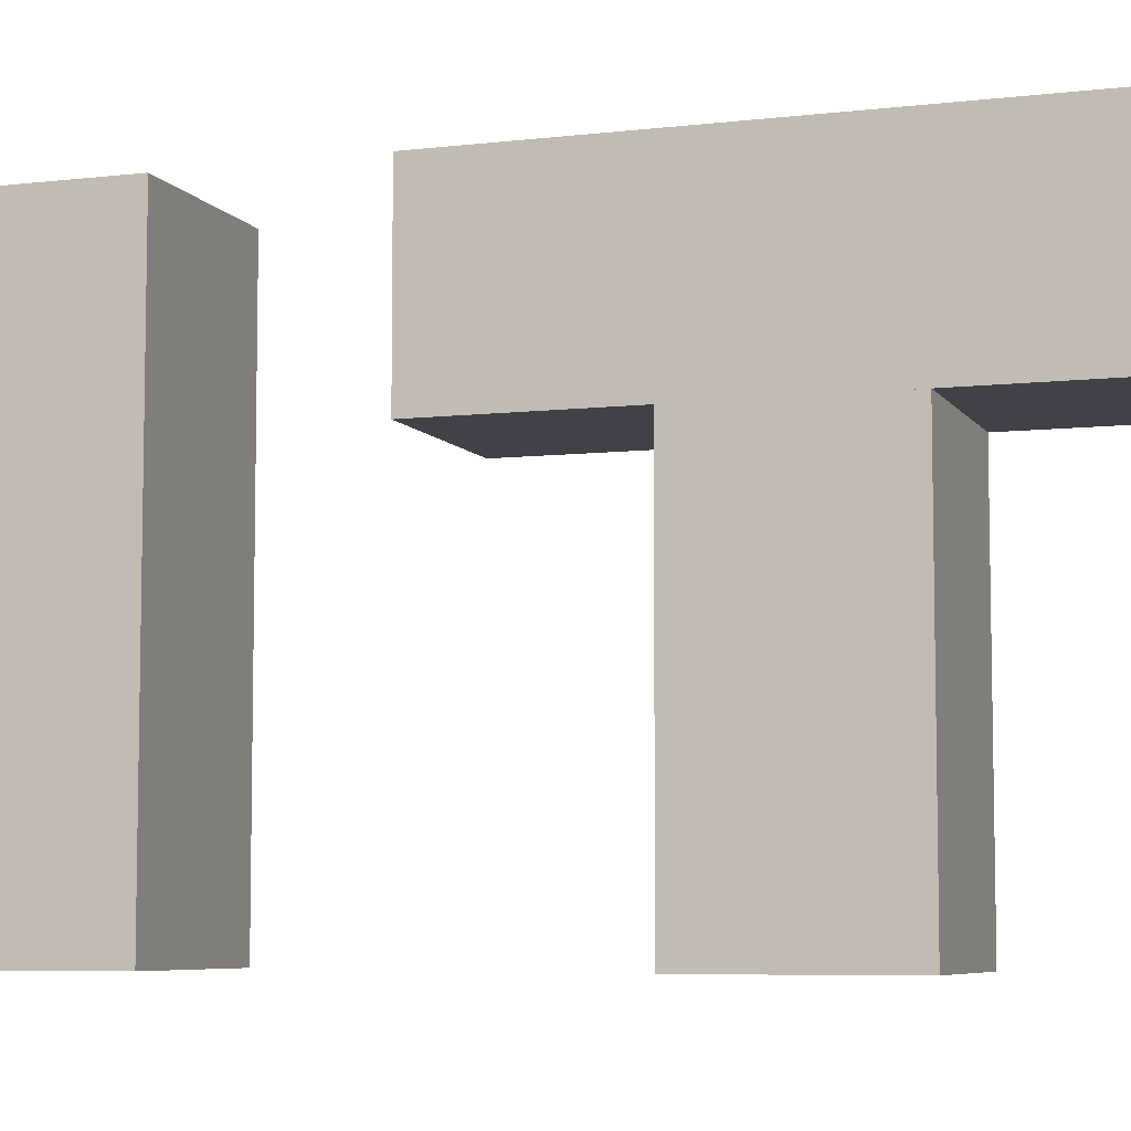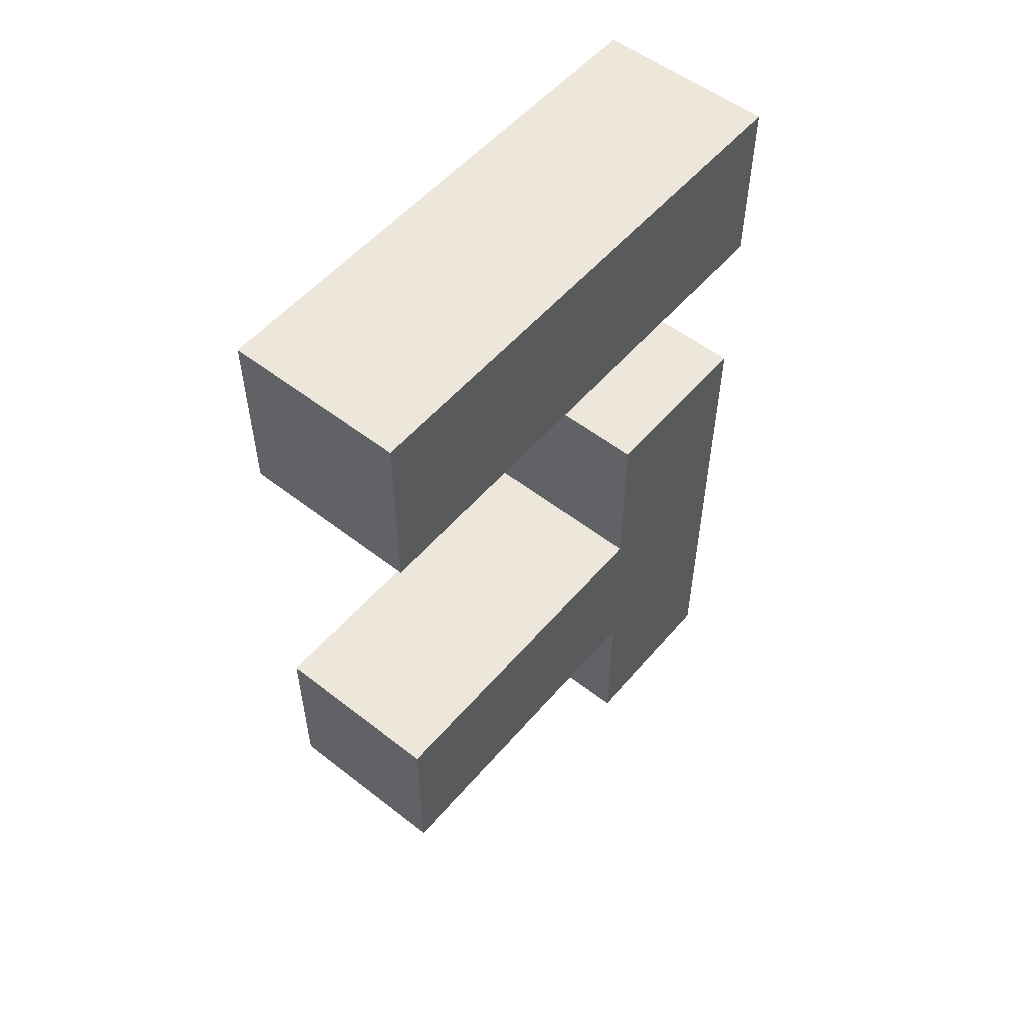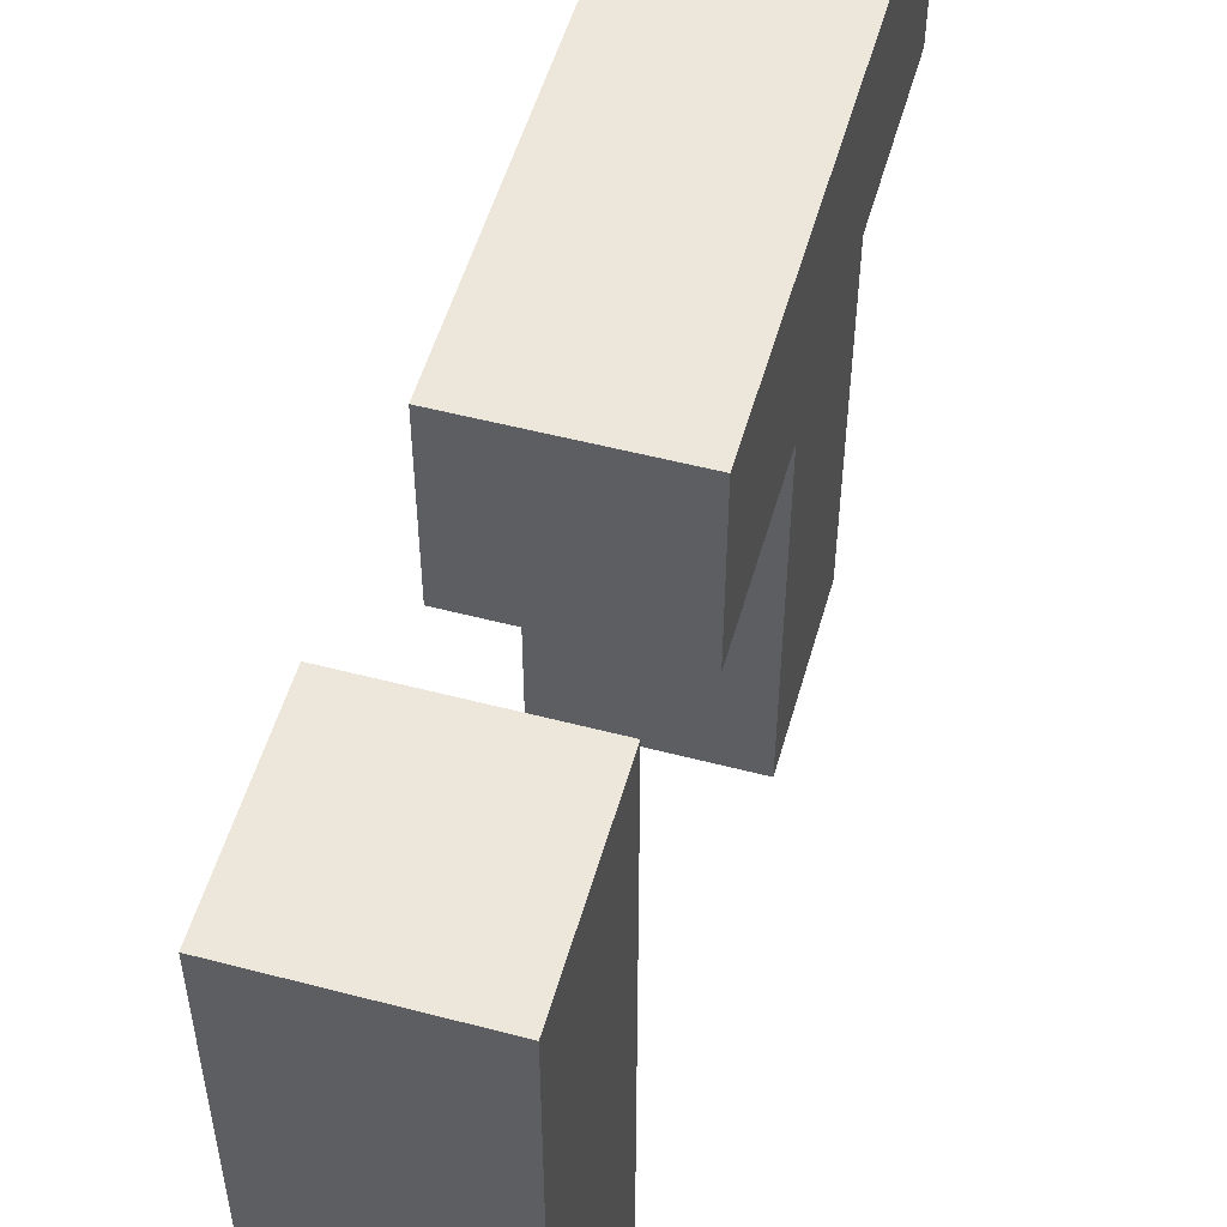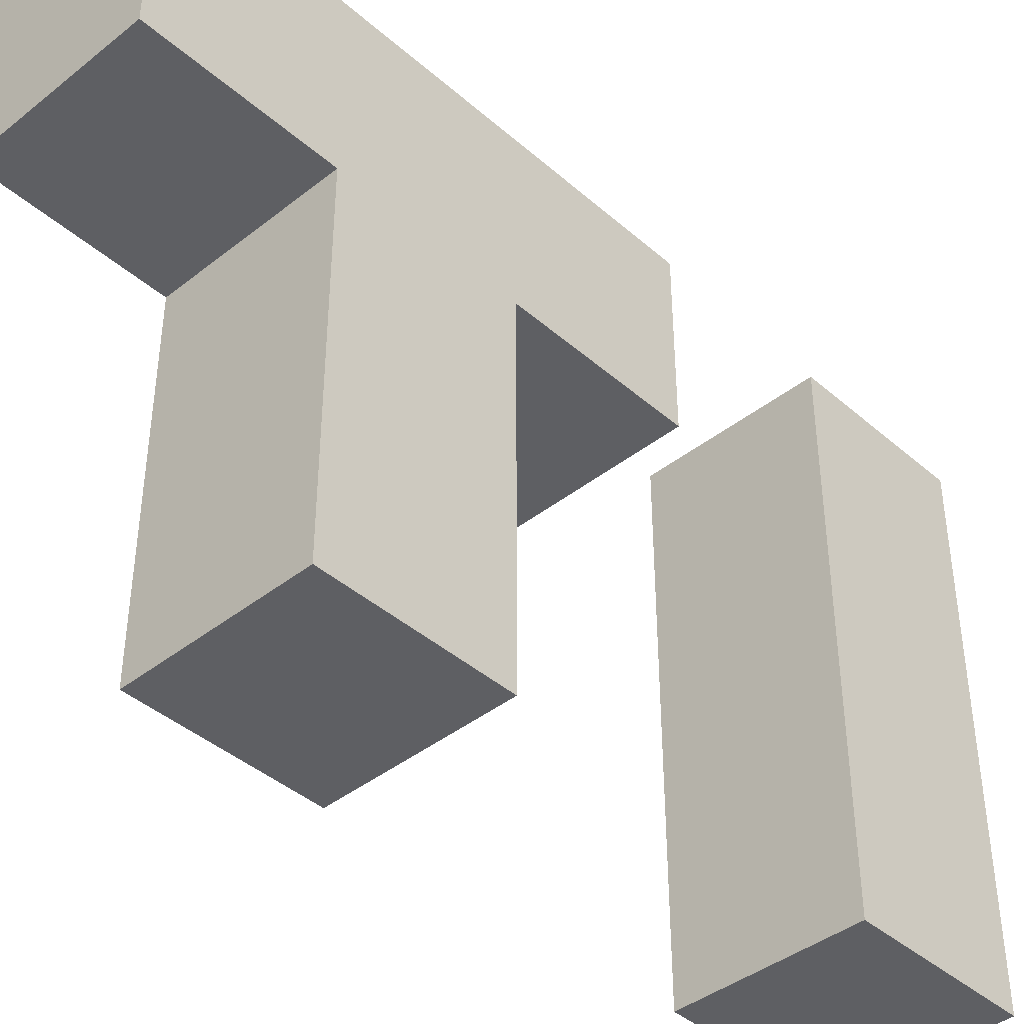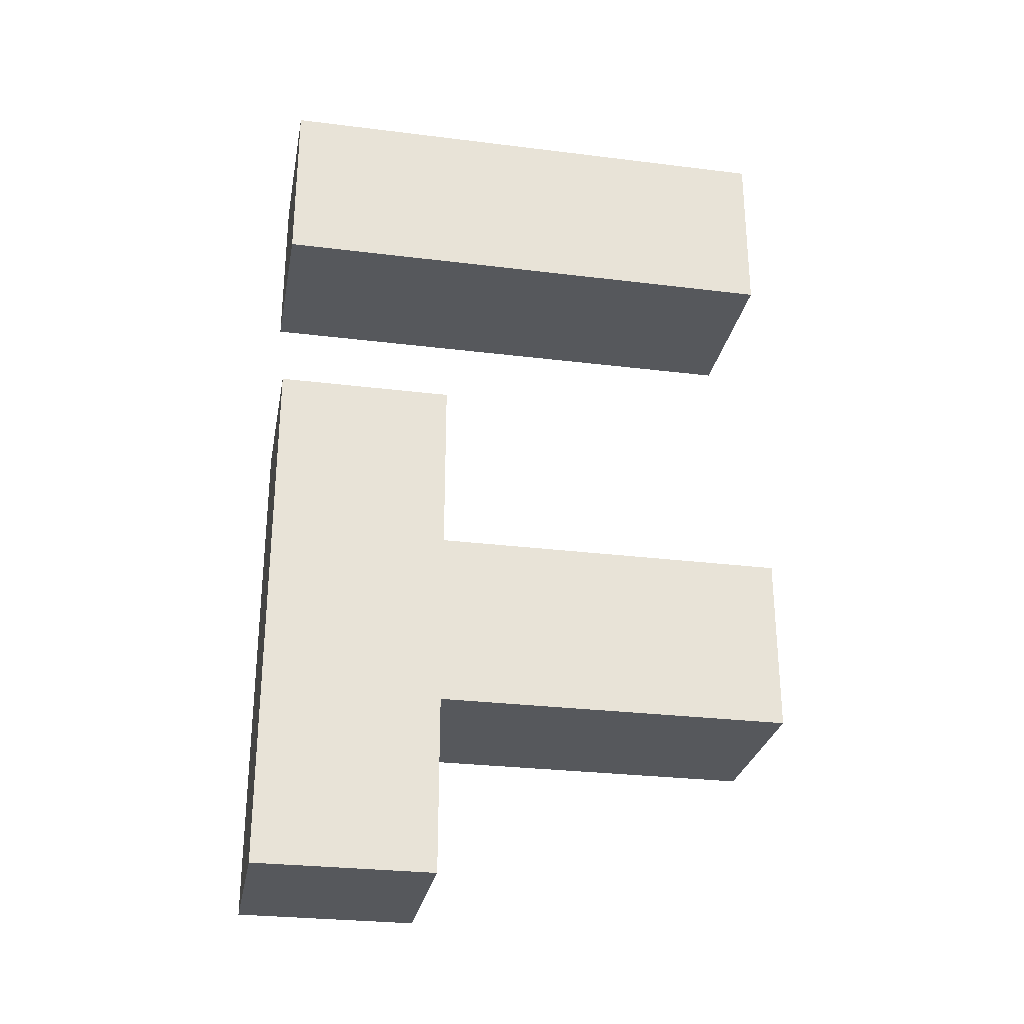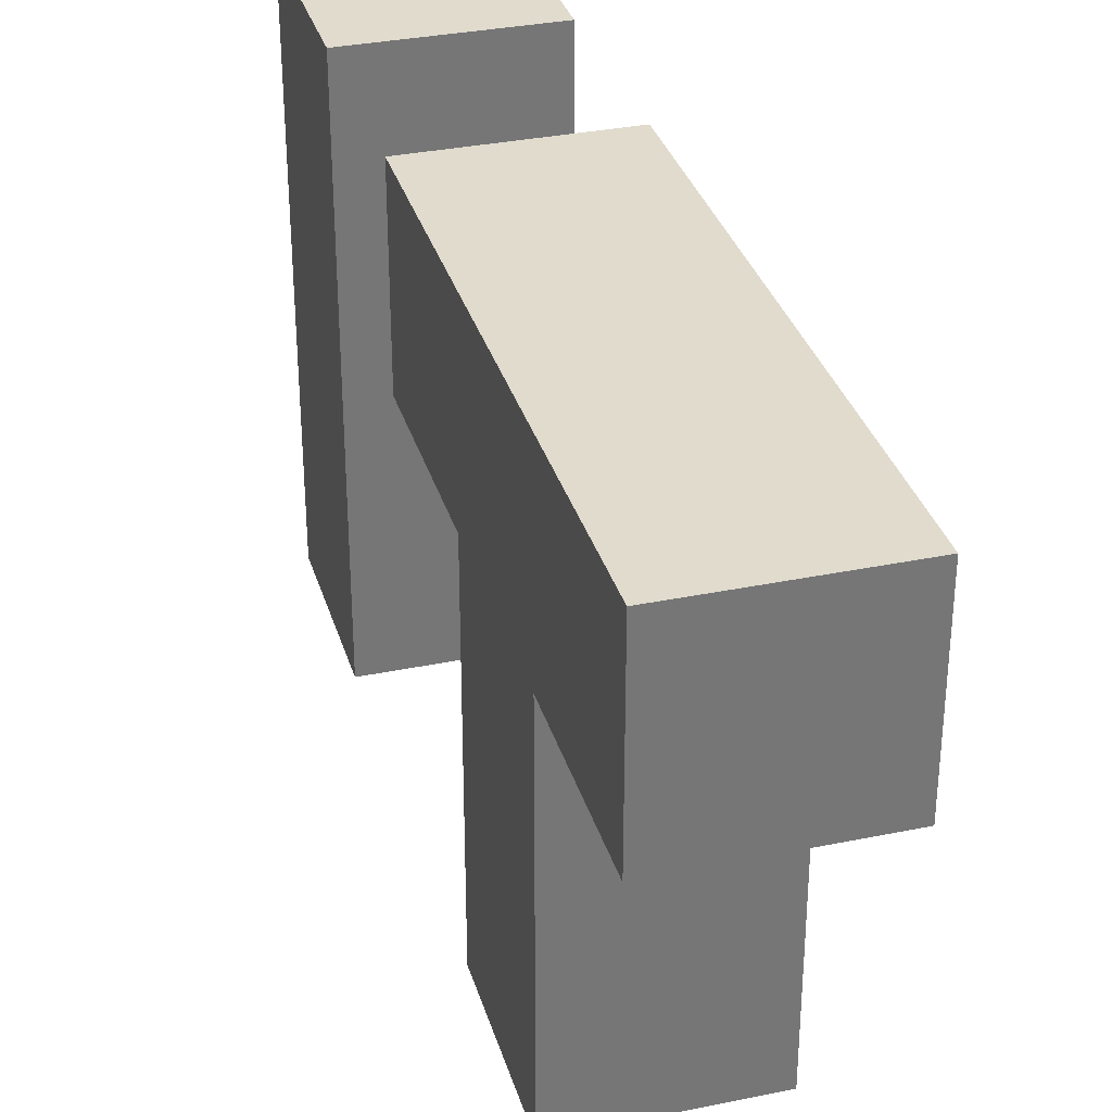
<metadata>
{"format":"obj","ext":"obj","renderer":"f3d","projection":"perspective","resolution":1024,"background":"white","views":[{"elev":-6.7,"azim":108.9,"up":"+Y"},{"elev":54.0,"azim":39.6,"up":"+Z"},{"elev":52.8,"azim":15.7,"up":"+Y"},{"elev":-41.5,"azim":-136.4,"up":"+Y"},{"elev":-28.2,"azim":-100.6,"up":"+Z"},{"elev":33.3,"azim":164.2,"up":"+Y"}]}
</metadata>
<code>
v  -2.5 0 2.5
v  -2.5 0 -2.5
v  2.5 0 -2.5
v  2.5 0 2.5
v  -2.5 10 2.5
v  2.5 10 2.5
v  2.5 10 -2.5
v  -2.5 10 -2.5
g Box001
f 1 2 3 4
f 5 6 7 8
f 1 4 6 5
f 4 3 7 6
f 3 2 8 7
f 2 1 5 8
v  -2.5 10 -7.5
v  -2.5 15 -7.5
v  2.5 15 -7.5
v  2.5 10 -7.5
v  -2.5 10 7.5
v  2.5 10 7.5
v  2.5 15 7.5
v  -2.5 15 7.5
g Box002
f 9 10 11 12
f 13 14 15 16
f 9 12 14 13
f 12 11 15 14
f 11 10 16 15
f 10 9 13 16
v  -2.5 0 17.5
v  -2.5 0 12.5
v  2.5 0 12.5
v  2.5 0 17.5
v  -2.5 15 17.5
v  2.5 15 17.5
v  2.5 15 12.5
v  -2.5 15 12.5
g Box003
f 17 18 19 20
f 21 22 23 24
f 17 20 22 21
f 20 19 23 22
f 19 18 24 23
f 18 17 21 24

</code>
